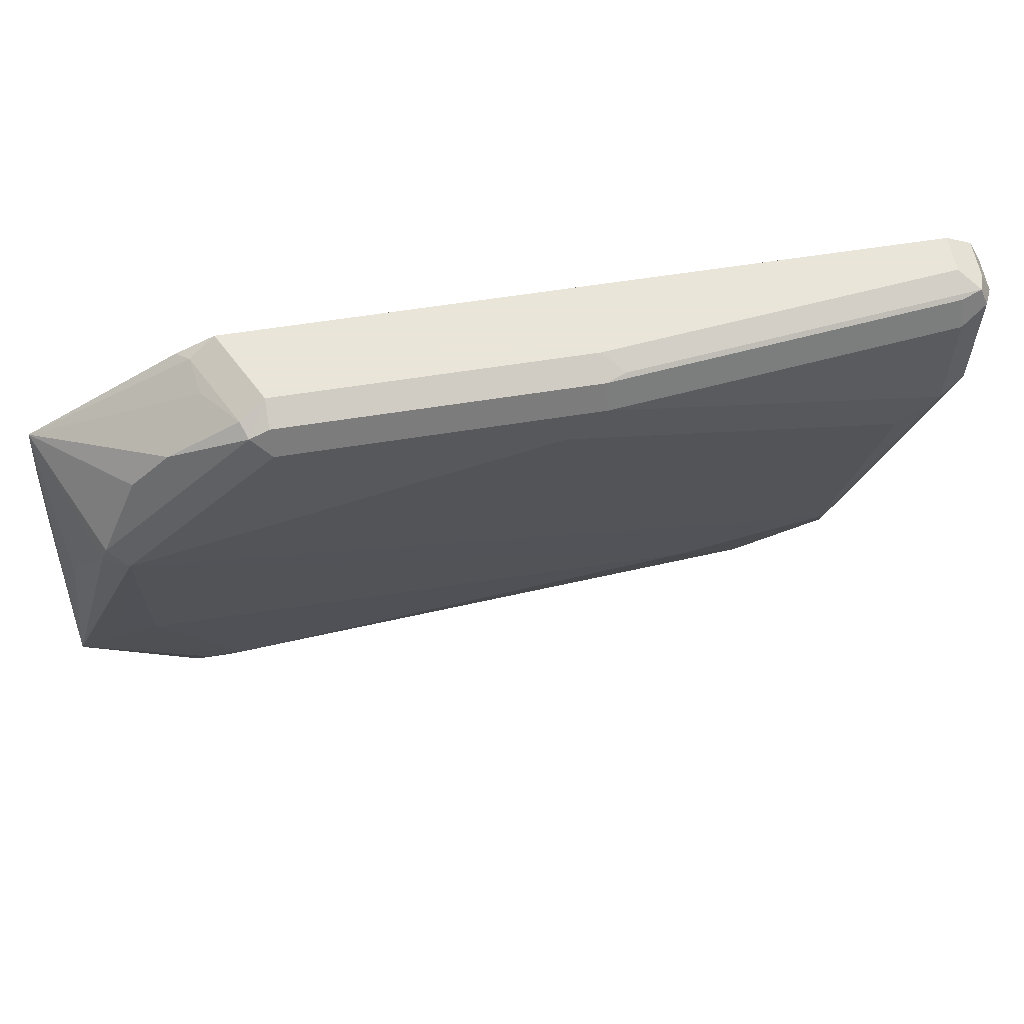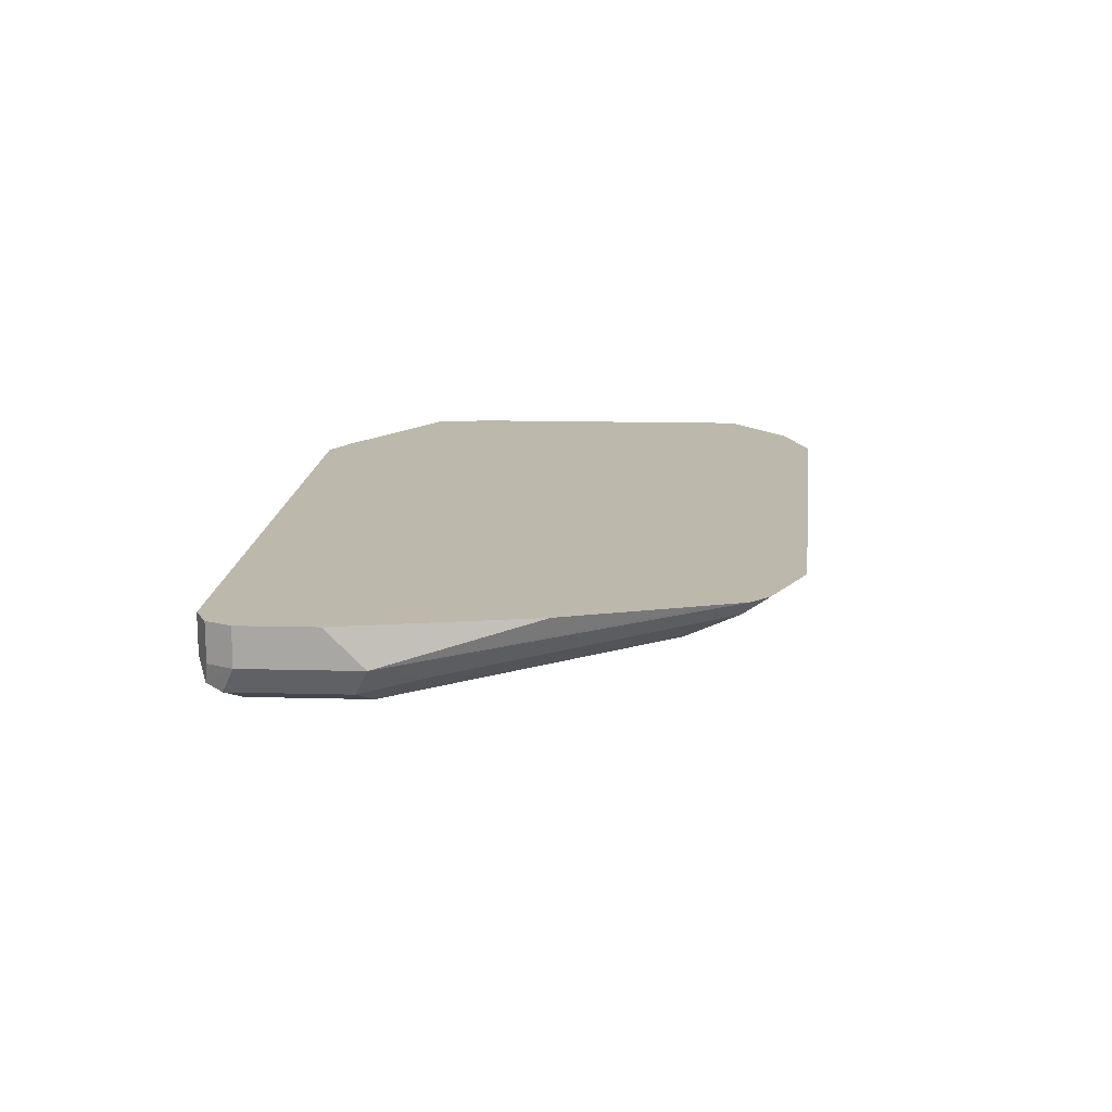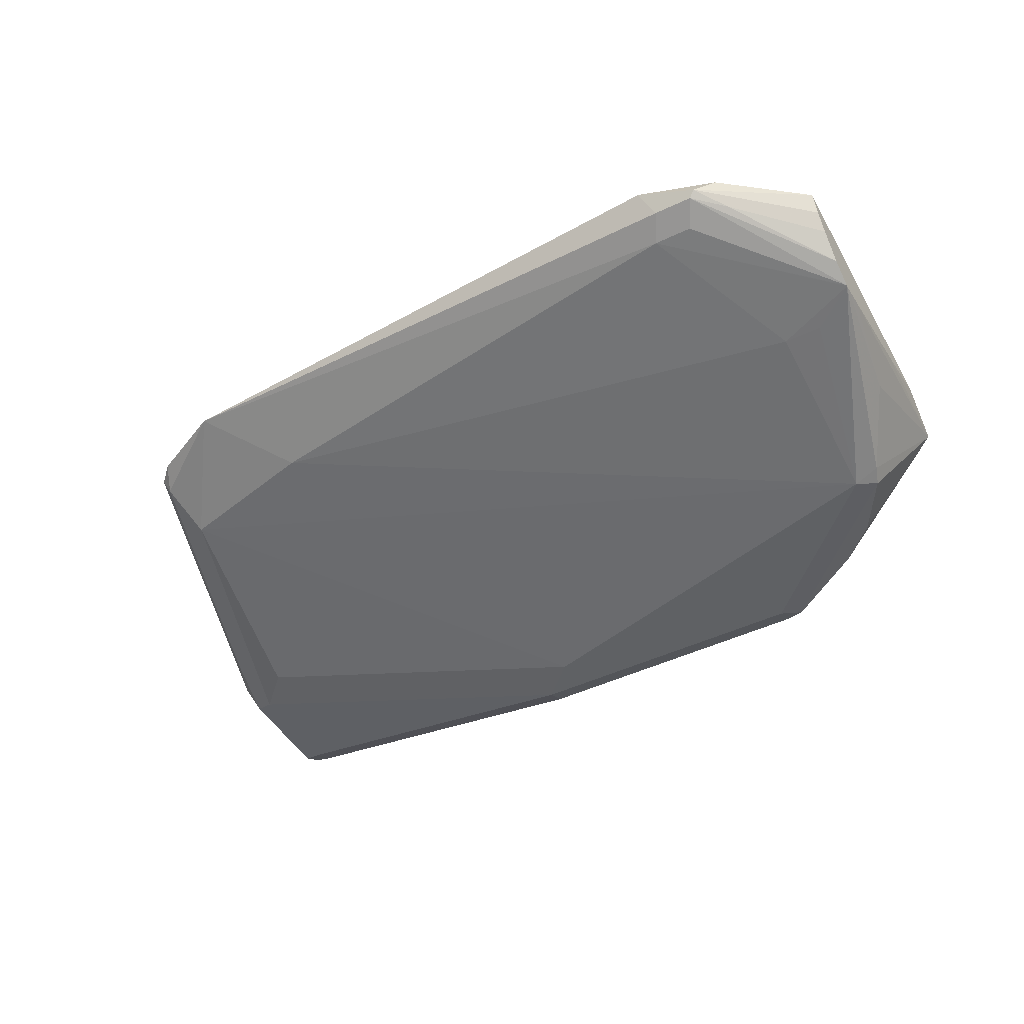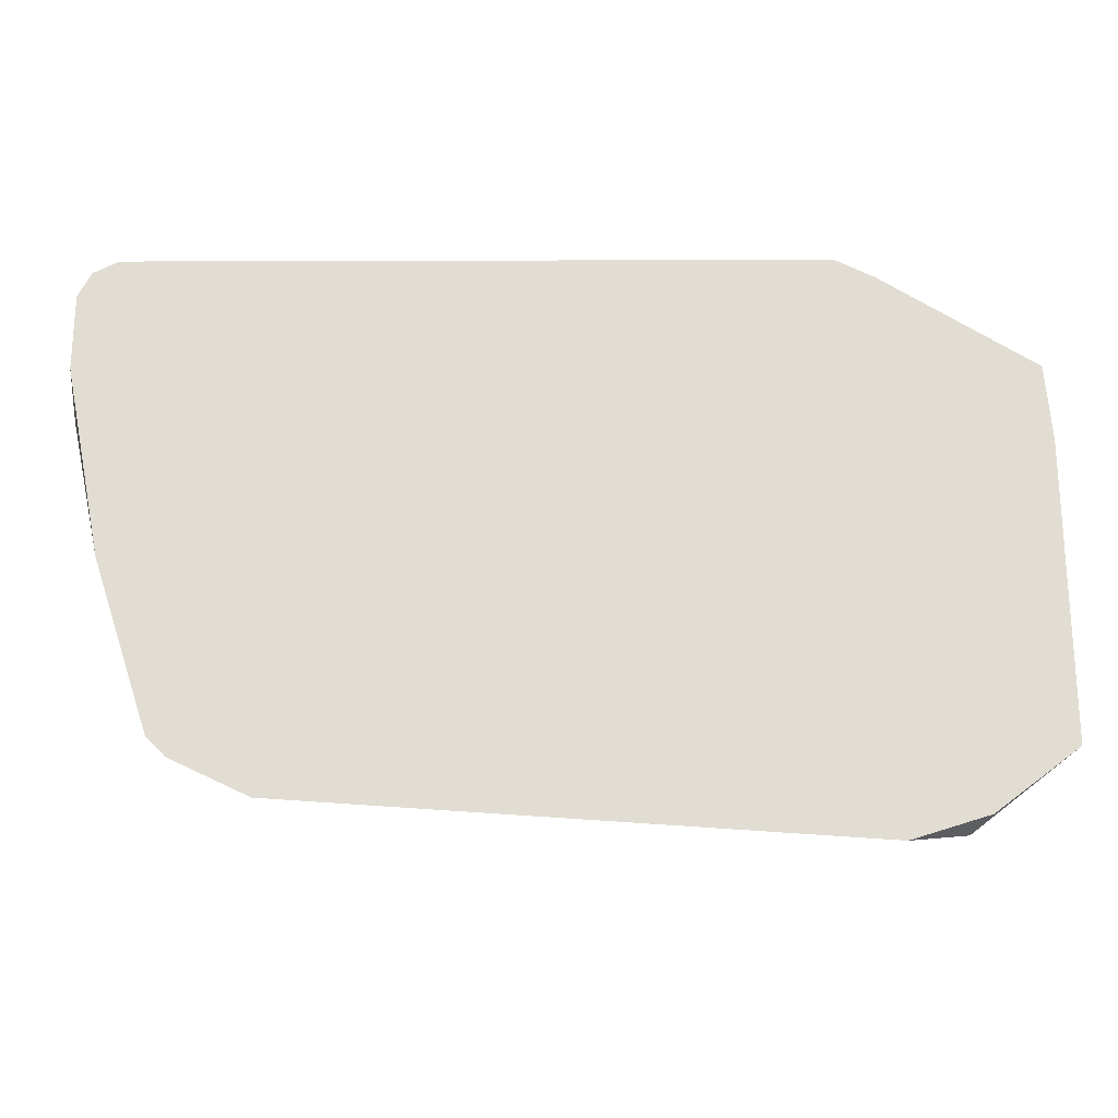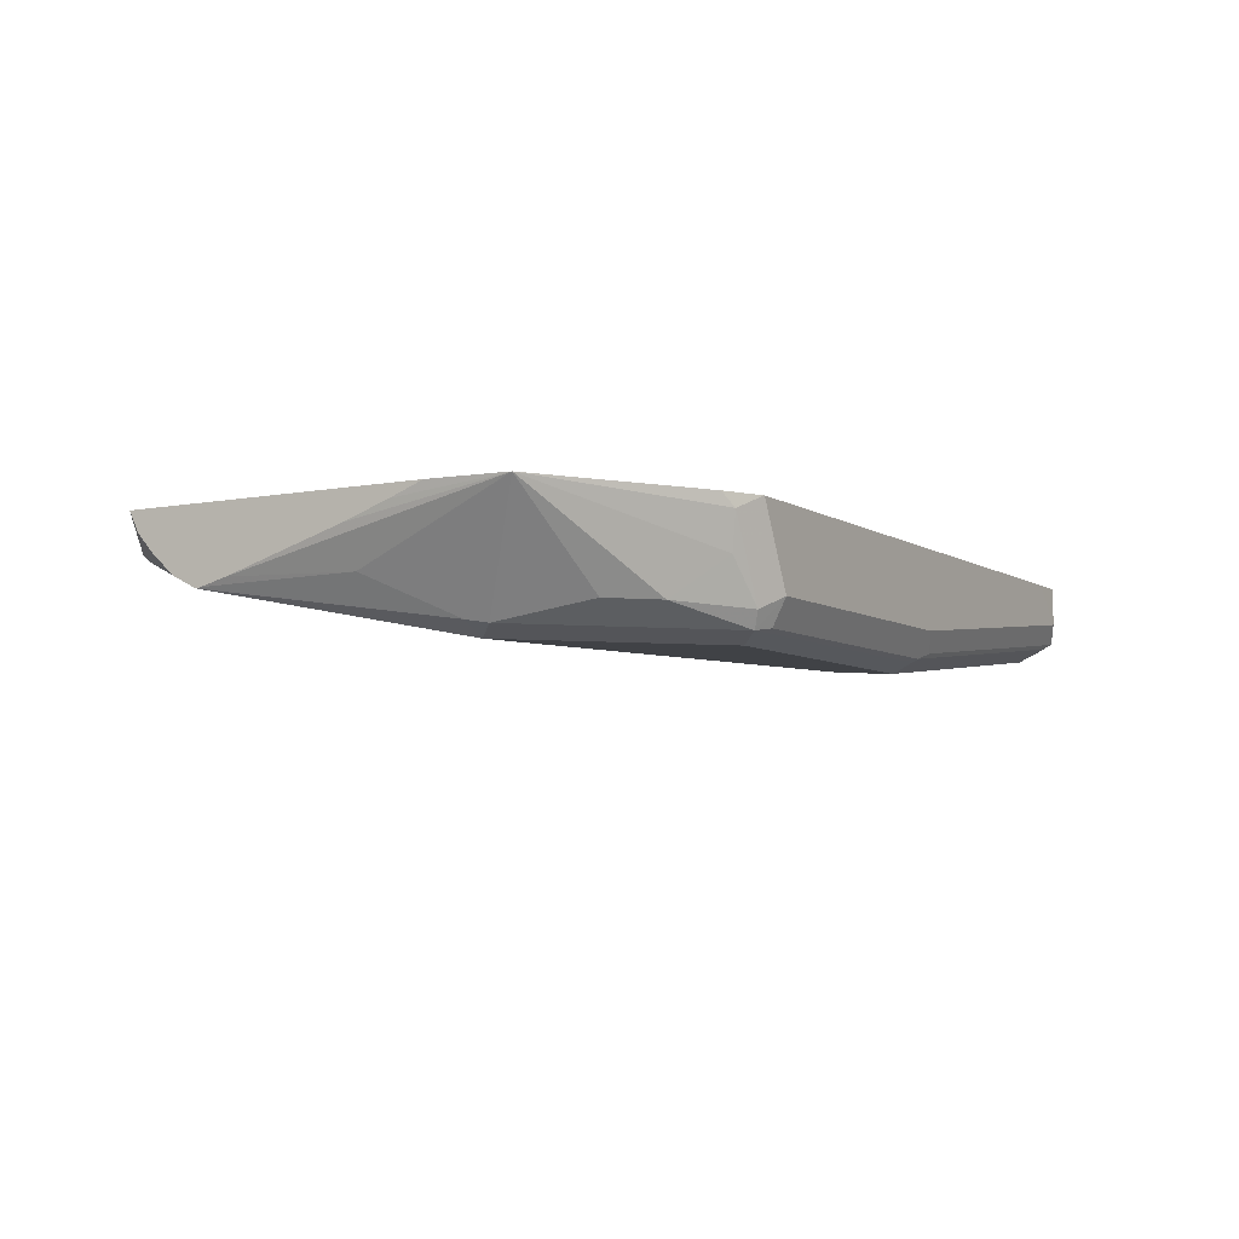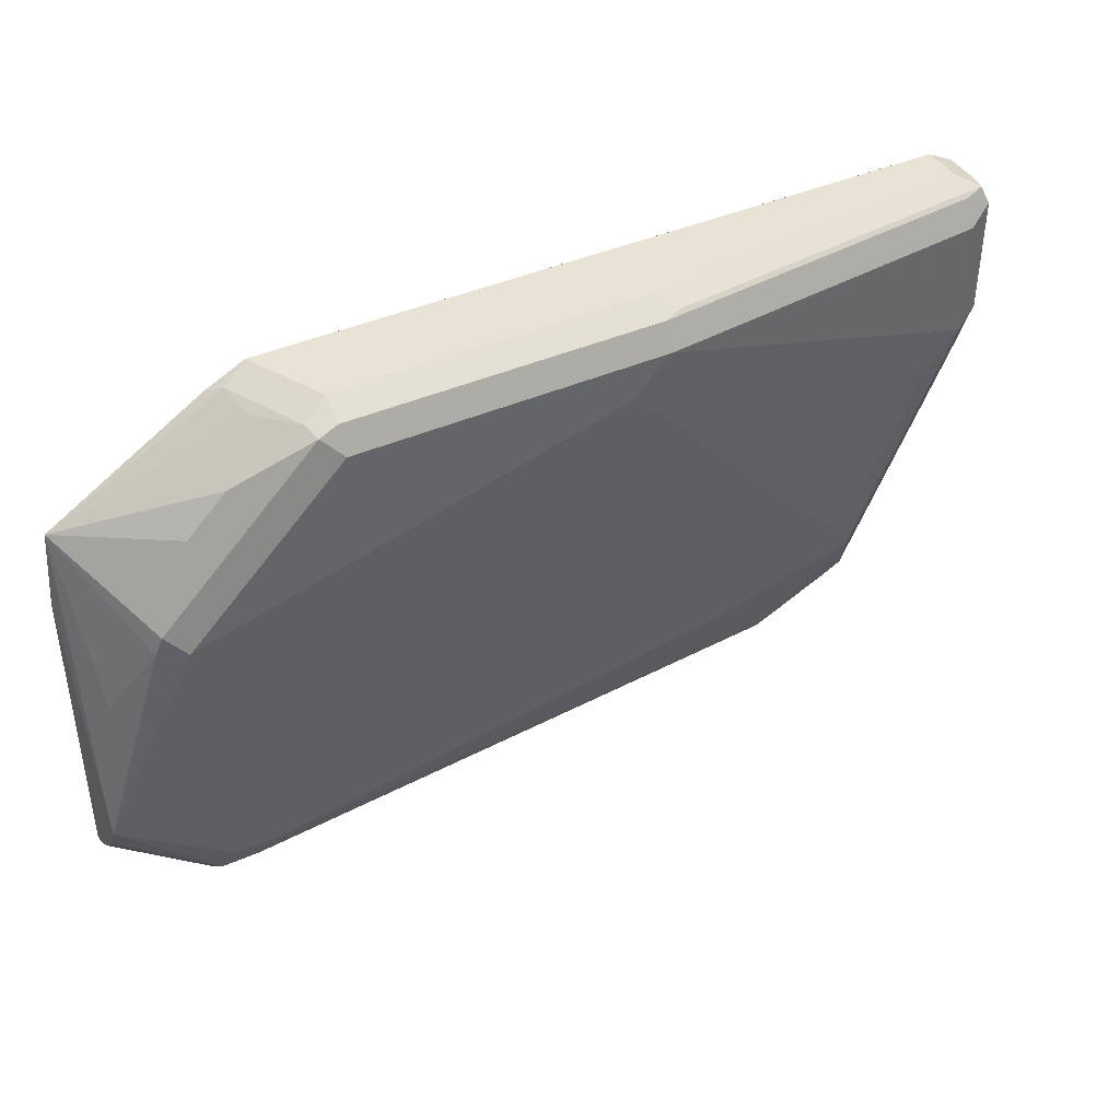
<metadata>
{"format":"obj","ext":"obj","renderer":"f3d","projection":"perspective","resolution":1024,"background":"white","views":[{"elev":58.6,"azim":170.5,"up":"+Y"},{"elev":14.8,"azim":-86.8,"up":"+Z"},{"elev":-46.7,"azim":28.4,"up":"+Z"},{"elev":-21.8,"azim":0.3,"up":"+Y"},{"elev":-6.4,"azim":120.1,"up":"+Z"},{"elev":41.2,"azim":151.9,"up":"+Y"}]}
</metadata>
<code>
v -0.3382 0.1353 -0.6763
v -0.338 0.1352 -0.6763
v -0.3551 0.1353 -0.7101
v -0.6255 0.1353 -0.6763
v -0.3269 0.1296 -0.6819
v -0.3438 0.1296 -0.7157
v -0.3213 0.1268 -0.6763
v -0.3466 0.1268 -0.7227
v -0.3551 0.1296 -0.7213
v -0.4903 0.1353 -0.7101
v -0.6424 0.1353 -0.6932
v -0.6424 0.1352 -0.6763
v -0.3297 0.1268 -0.6974
v -0.2537 0.0844 -0.6763
v -0.3128 0.1099 -0.7143
v -0.3128 0.09298 -0.7227
v -0.3043 0.06762 -0.727
v -0.3551 0.1183 -0.727
v -0.4818 0.1268 -0.7227
v -0.4903 0.1296 -0.7213
v -0.4987 0.131 -0.7185
v -0.6509 0.131 -0.7016
v -0.6537 0.1296 -0.6763
v -0.2512 0.05057 -0.6763
v -0.2512 0.03622 -0.6817
v -0.2512 0.01689 -0.6883
v -0.2512 -0.03443 -0.7038
v -0.2592 0.01689 -0.7044
v -0.2761 0.05072 -0.7213
v -0.279 0.05916 -0.7227
v -0.2959 0.09298 -0.7143
v -0.2874 0.05072 -0.727
v -0.4903 0.1183 -0.727
v -0.6424 0.1296 -0.7044
v -0.6424 0.1183 -0.7101
v -0.6537 0.124 -0.7044
v -0.6593 0.1183 -0.6932
v -0.6537 0.1296 -0.6932
v -0.6593 0.1183 -0.6763
v -0.2512 -0.08035 -0.6763
v -0.2512 -0.0459 -0.7067
v -0.2512 -0.04781 -0.7072
v -0.2705 -0.03379 -0.7101
v -0.2874 -0.03379 -0.7101
v -0.541 -0.06762 -0.6932
v -0.6086 -0.05072 -0.6932
v -0.4734 0.1014 -0.727
v -0.6424 0.06762 -0.7101
v -0.6537 0.07325 -0.7044
v -0.6593 0.06762 -0.6932
v -0.6593 0.08447 -0.6763
v -0.2512 -0.07606 -0.6847
v -0.2875 -0.1078 -0.6763
v -0.2959 -0.1141 -0.6847
v -0.2512 -0.04828 -0.7071
v -0.3213 -0.1014 -0.6932
v -0.5742 -0.1008 -0.6763
v -0.6142 -0.07325 -0.6819
v -0.6171 -0.05915 -0.6847
v -0.6396 0.05352 -0.7073
v -0.6255 0.05072 -0.7101
v -0.6509 0.05916 -0.7016
v -0.6424 -3.544e-05 -0.6763
v -0.648 0.04506 -0.6988
v -0.617 -0.07603 -0.6763
v -0.6213 -0.06337 -0.6763
v -0.2512 -0.06985 -0.6919
v -0.3213 -0.1183 -0.6763
v -0.3156 -0.1127 -0.6875
v -0.2987 -0.1127 -0.6875
v -0.2853 -0.1014 -0.6889
v -0.2512 -0.05915 -0.7016
v -0.3043 -0.1014 -0.6932
v -0.6086 -0.08442 -0.6763
f 35 48 49
f 35 49 36
f 44 56 45
f 36 49 50
f 33 48 35
f 33 35 34
f 36 50 37
f 42 44 43
f 37 51 39
f 40 53 54
f 40 54 52
f 42 55 56
f 42 56 44
f 33 61 48
f 37 50 51
f 33 47 61
f 24 55 42
f 32 45 46
f 45 57 46
f 24 72 55
f 24 42 41
f 24 41 27
f 24 27 26
f 24 26 25
f 32 46 47
f 27 41 28
f 29 32 30
f 29 41 42
f 29 42 32
f 32 42 43
f 32 43 44
f 32 44 45
f 28 41 29
f 45 56 57
f 58 62 59
f 46 59 60
f 55 70 73
f 55 73 56
f 56 73 70
f 56 70 69
f 56 69 57
f 57 74 58
f 55 72 70
f 57 69 68
f 58 65 64
f 58 64 62
f 24 67 72
f 59 62 60
f 67 71 72
f 70 72 71
f 58 74 65
f 54 71 67
f 54 70 71
f 54 69 70
f 46 60 48
f 46 48 61
f 46 61 47
f 46 57 58
f 48 60 62
f 48 62 49
f 49 62 50
f 50 63 51
f 50 62 64
f 50 64 65
f 50 65 66
f 50 66 63
f 52 54 67
f 53 68 54
f 54 68 69
f 46 58 59
f 24 52 67
f 24 40 52
f 1 11 4
f 1 7 2
f 2 6 3
f 2 7 5
f 3 6 8
f 3 8 9
f 3 9 20
f 1 14 7
f 3 20 21
f 4 11 12
f 5 13 6
f 5 7 14
f 5 14 13
f 6 13 15
f 6 15 8
f 3 21 10
f 1 24 14
f 1 40 24
f 1 53 40
f 1 2 3
f 1 3 10
f 1 10 11
f 23 37 39
f 1 4 12
f 1 12 23
f 1 23 39
f 1 39 51
f 1 51 63
f 1 63 66
f 1 66 65
f 1 65 74
f 1 74 57
f 1 57 68
f 1 68 53
f 8 15 31
f 8 31 16
f 2 5 6
f 8 32 17
f 16 31 30
f 16 30 32
f 17 32 47
f 17 47 33
f 17 33 18
f 19 33 20
f 20 33 34
f 20 34 22
f 20 22 21
f 22 34 35
f 22 35 36
f 22 36 37
f 8 16 32
f 22 38 23
f 23 38 37
f 14 31 15
f 14 30 31
f 22 37 38
f 14 28 29
f 14 29 30
f 8 17 18
f 8 33 19
f 8 19 20
f 8 20 9
f 10 21 22
f 10 22 11
f 8 18 33
f 12 22 23
f 13 14 15
f 14 24 25
f 14 25 26
f 14 26 27
f 14 27 28
f 11 22 12

</code>
